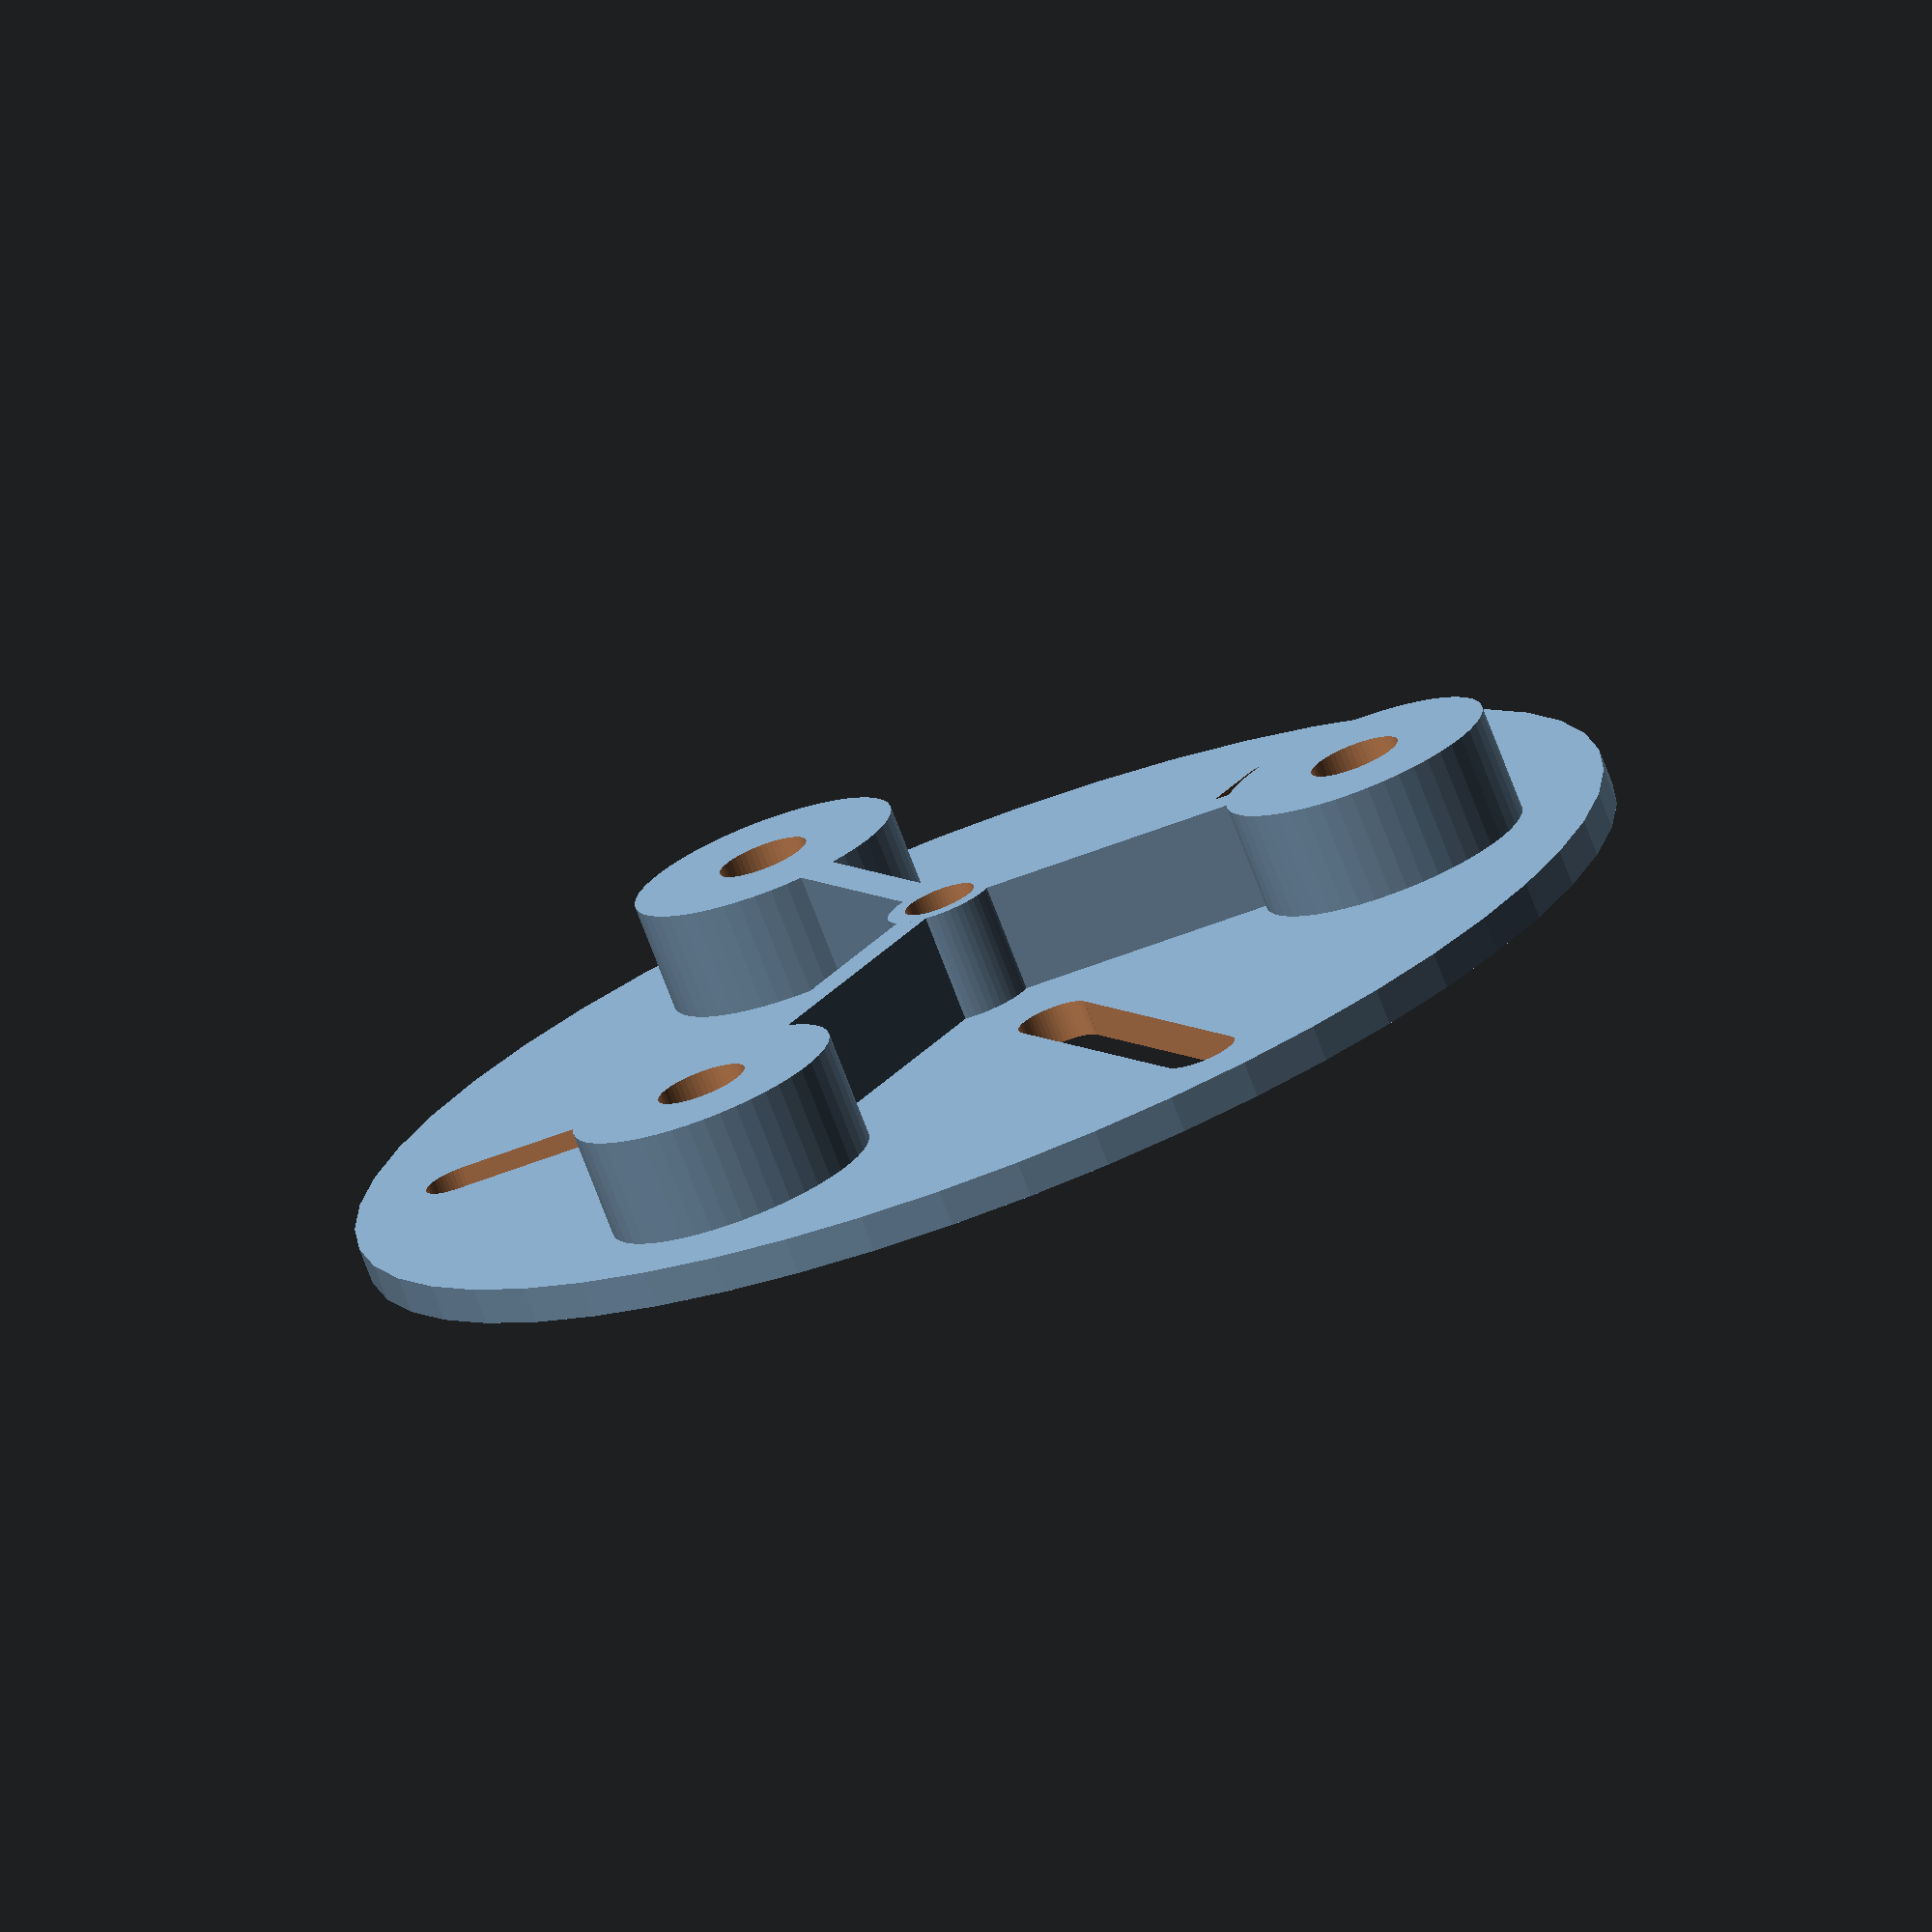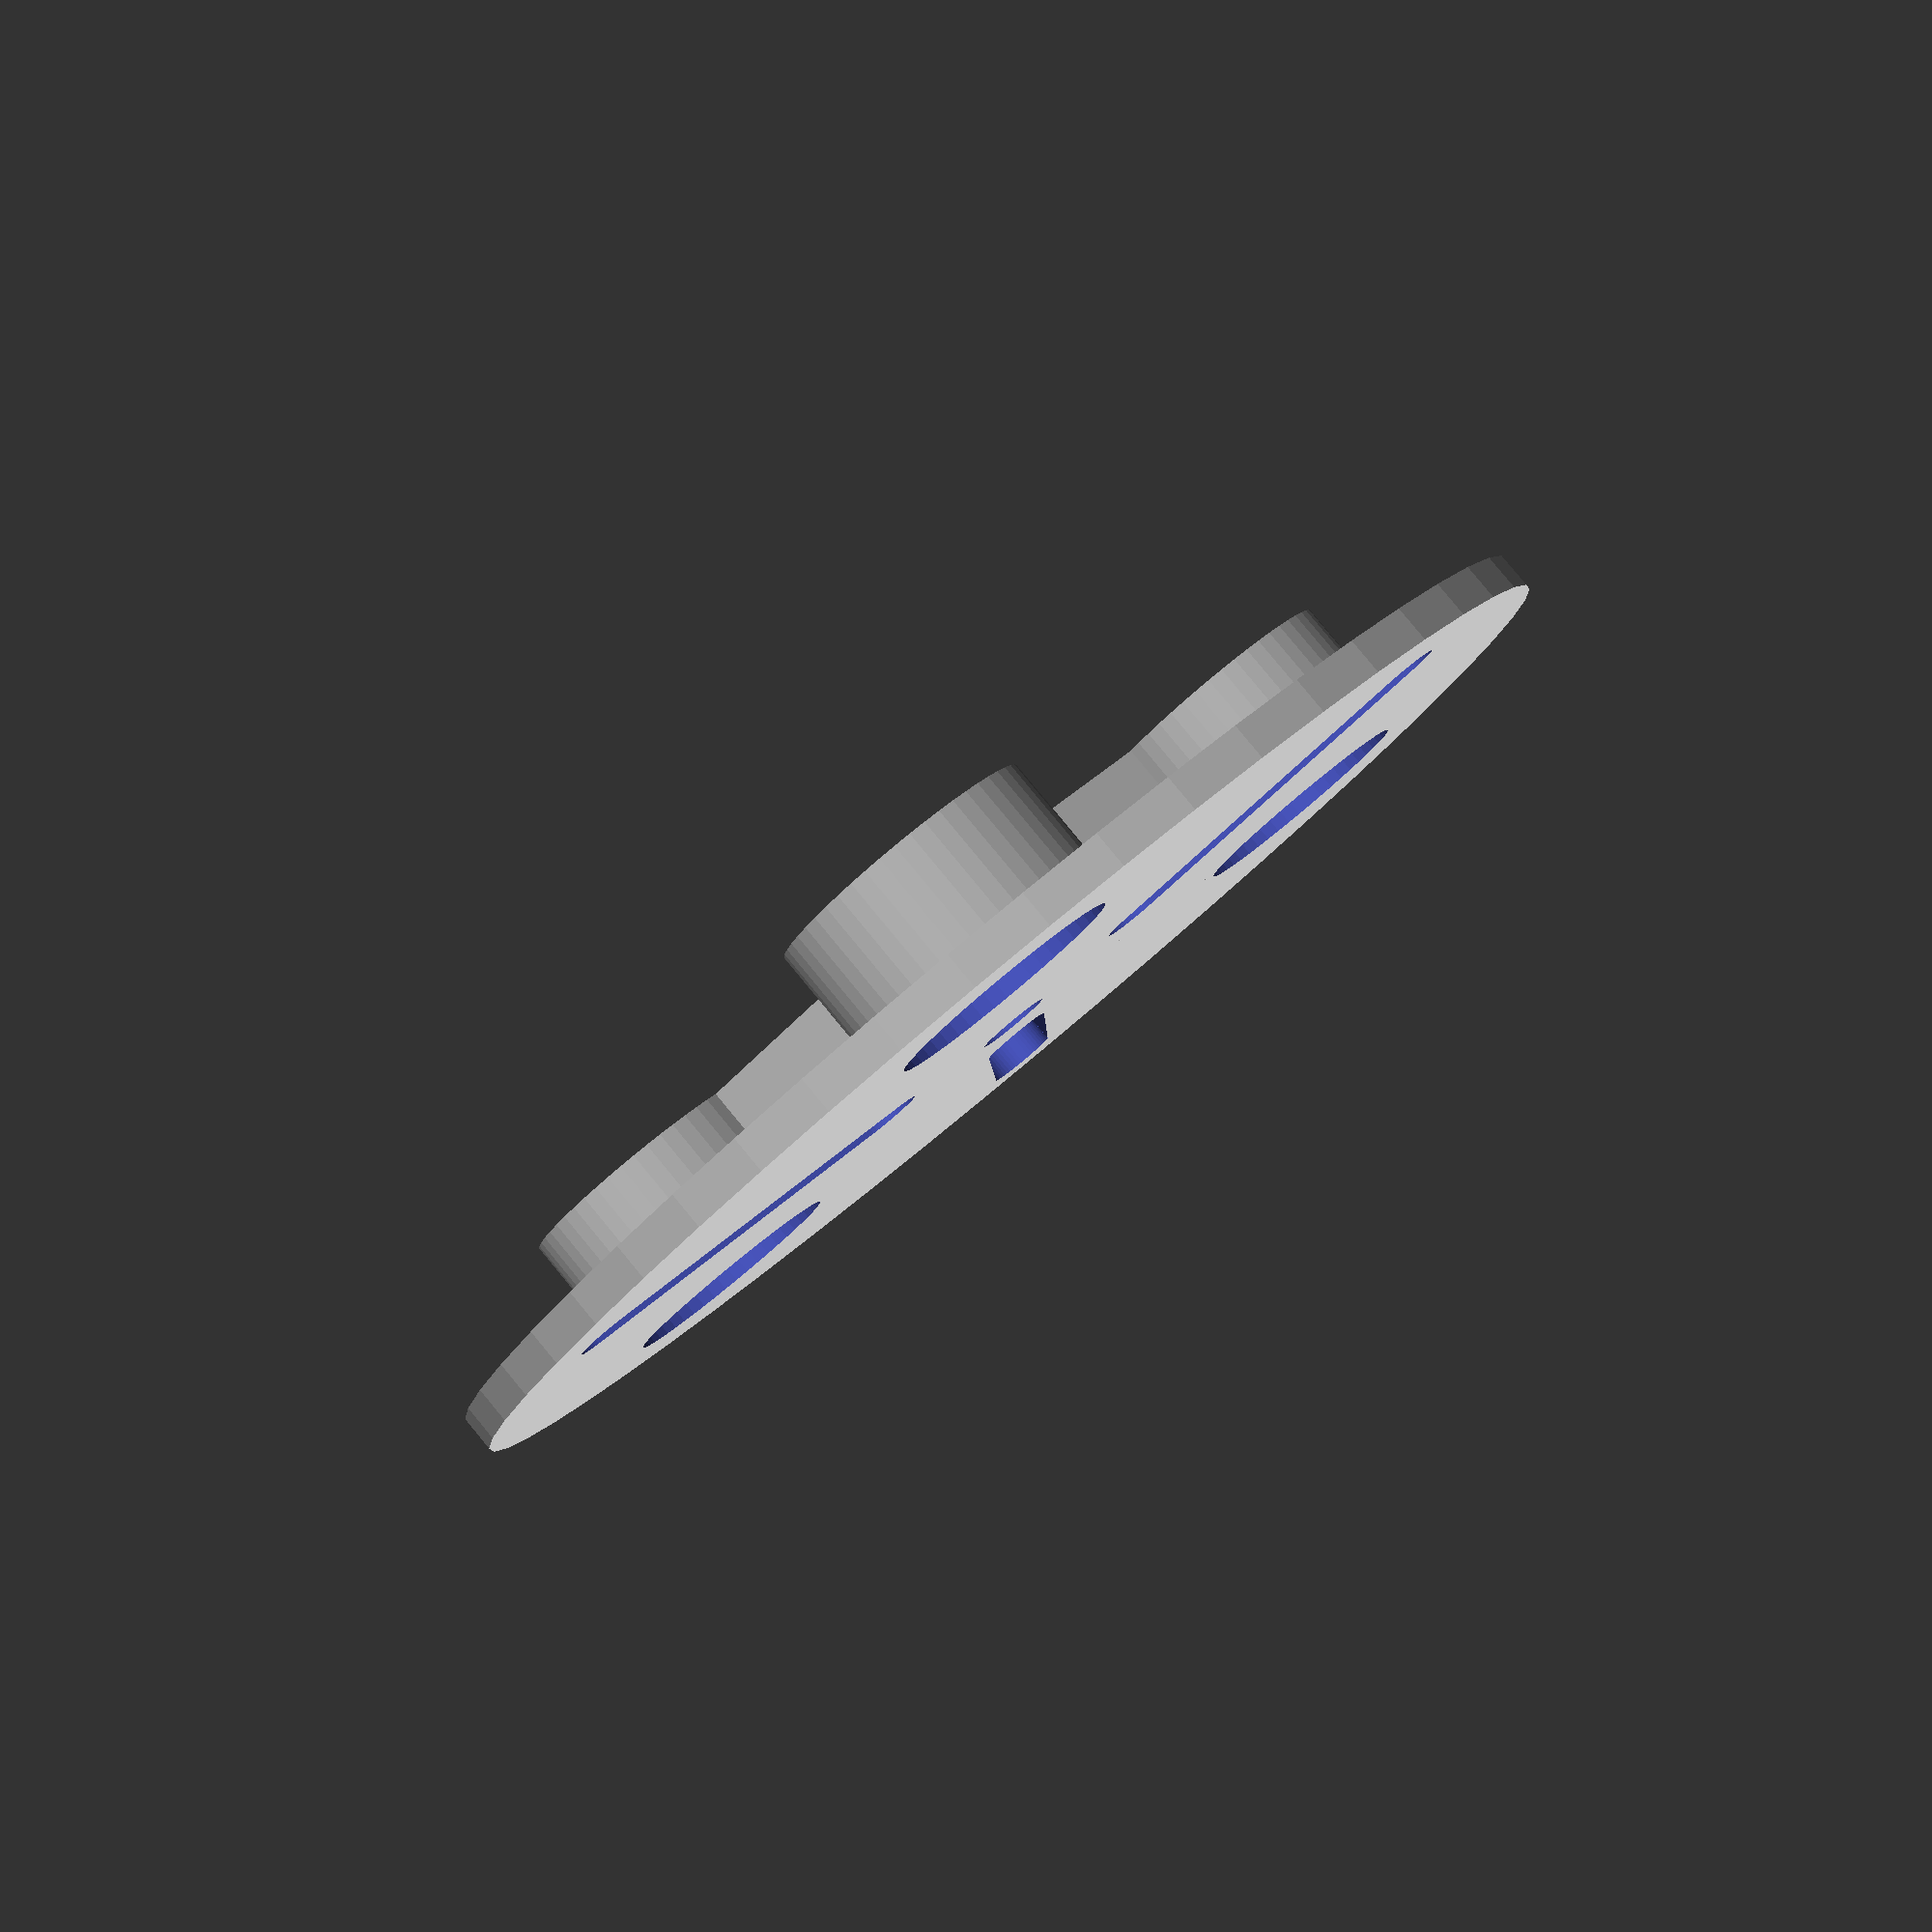
<openscad>

$fn=50;

holeDepth = 15;
holeDia = 32;
holeDist = 60;
rod = 12.5;
t = 5;

slotDia = 10;
slotLen = 50;
slotDist = 25;

centerDia = 10;

difference(){
    union(){
        cylinder(h=t,d=180);
        cylinder(h=holeDepth+t,d=centerDia+t);
        
        for ( i = [0:3] ){
           rotate([0,0,120*i]){
               translate([holeDist,0,0]){
                cylinder(h=holeDepth+t,d=holeDia+t);
               }
           } 
        }
        for ( i = [0:3] ){
            rotate([0,0,120*i]){
                translate([centerDia/2-t,-t/2])
                    cube([holeDist, t, holeDepth + t]);
            }
        }
    }
    
    translate([0, 0, -t*2])
    cylinder(h=holeDepth+4*t,d=centerDia);

    for ( i = [0:3] ){
       rotate([0,0,120*i]){
           translate([holeDist,0,-10]){
            cylinder(h=holeDepth+10,d=holeDia);
            translate([0,0,t])
                cylinder(h=100,d=rod);
           }
       } 
    }

    rotate([0,0,60]){
        for ( i = [0:3] ){
           rotate([0,0,120*i]){
                translate([slotDist, 0, -t*2]){
                    union(){
                        cylinder(h=t*4,d=slotDia);
                        translate([slotLen,0,0])
                            cylinder(h=t*4,d=slotDia);
                        translate([0,-slotDia/2,0])
                                cube([slotLen, slotDia, t*4]);
                    }
                }
            }
        }
    }
}


</openscad>
<views>
elev=254.6 azim=64.9 roll=159.1 proj=o view=wireframe
elev=96.1 azim=332.0 roll=39.6 proj=p view=solid
</views>
